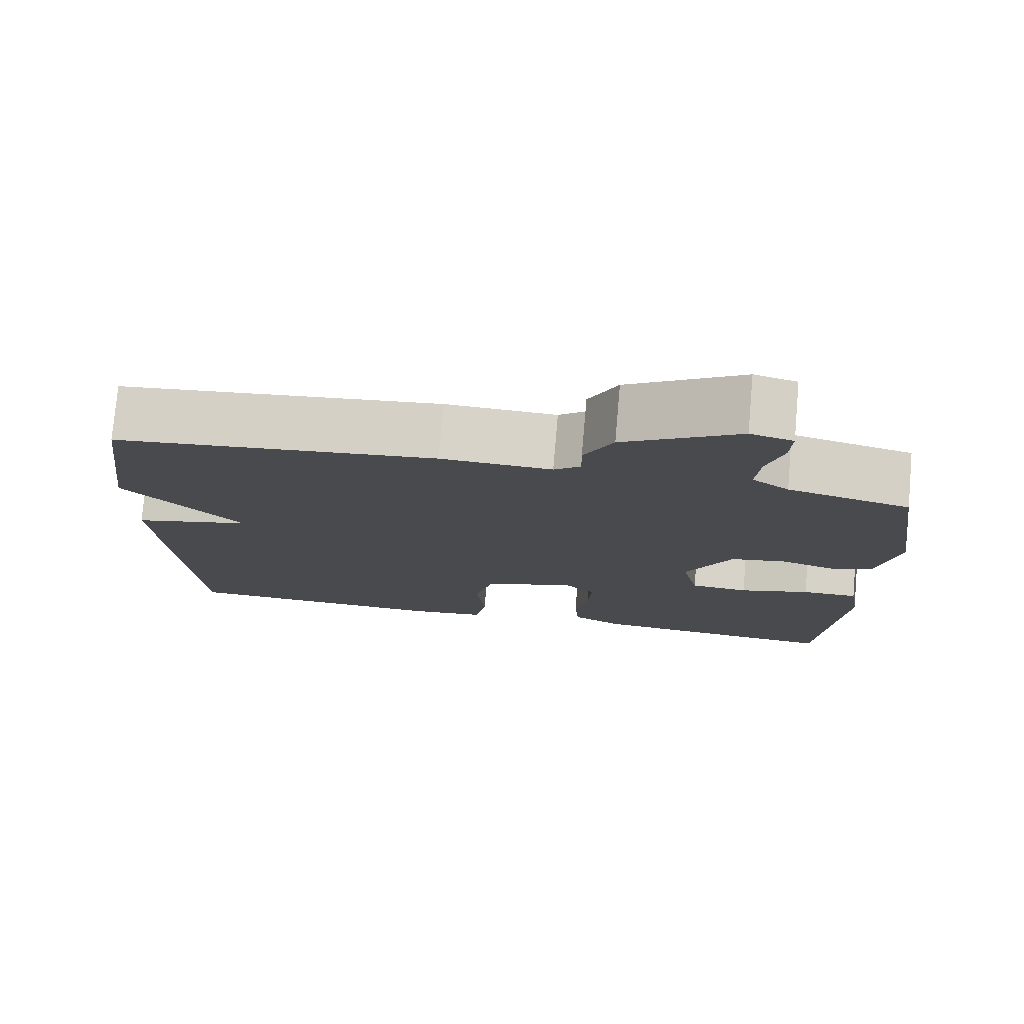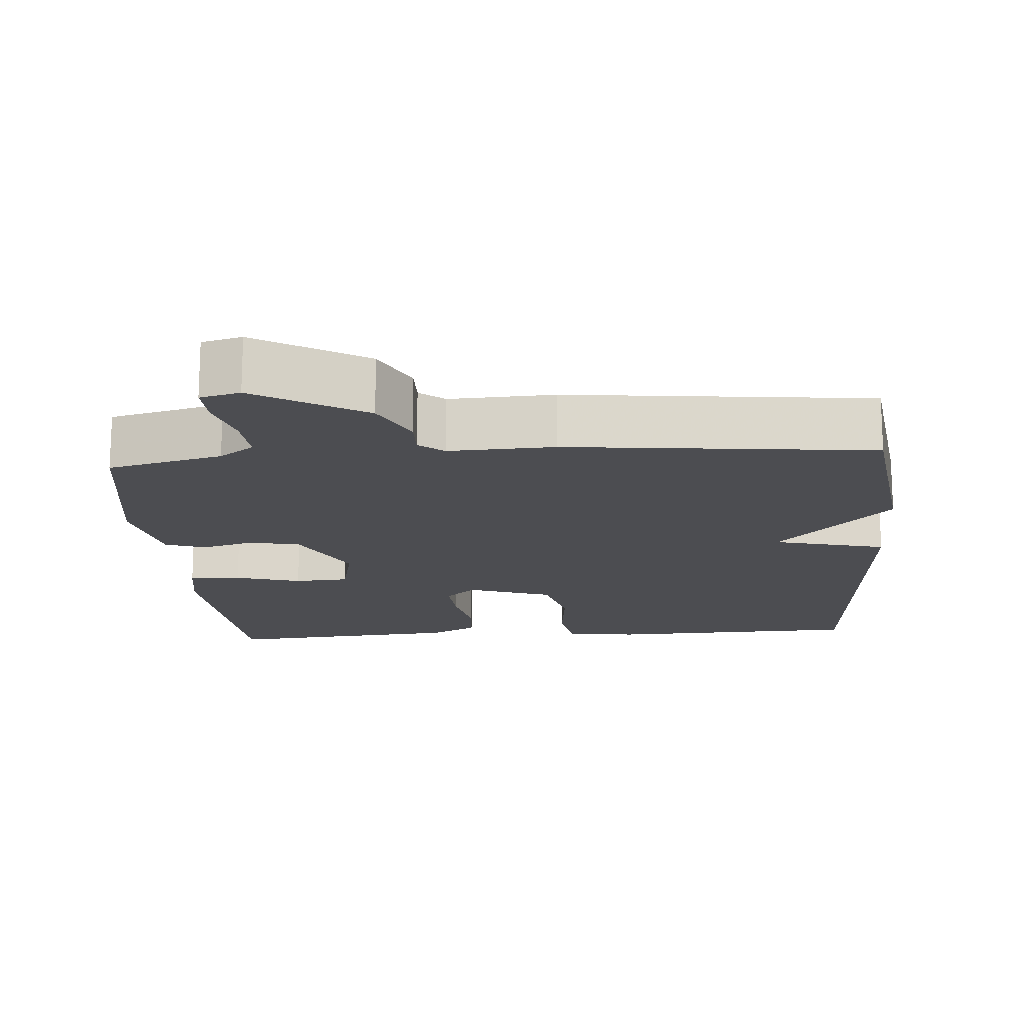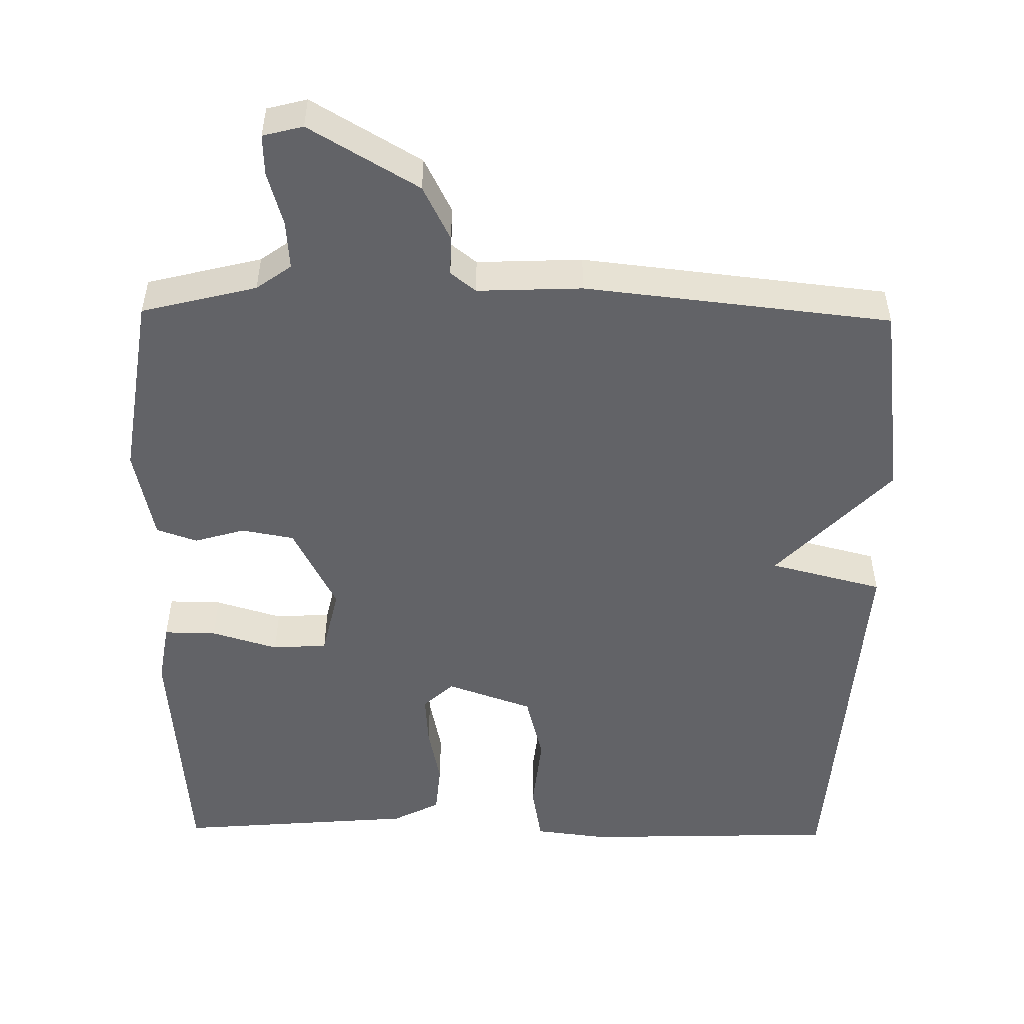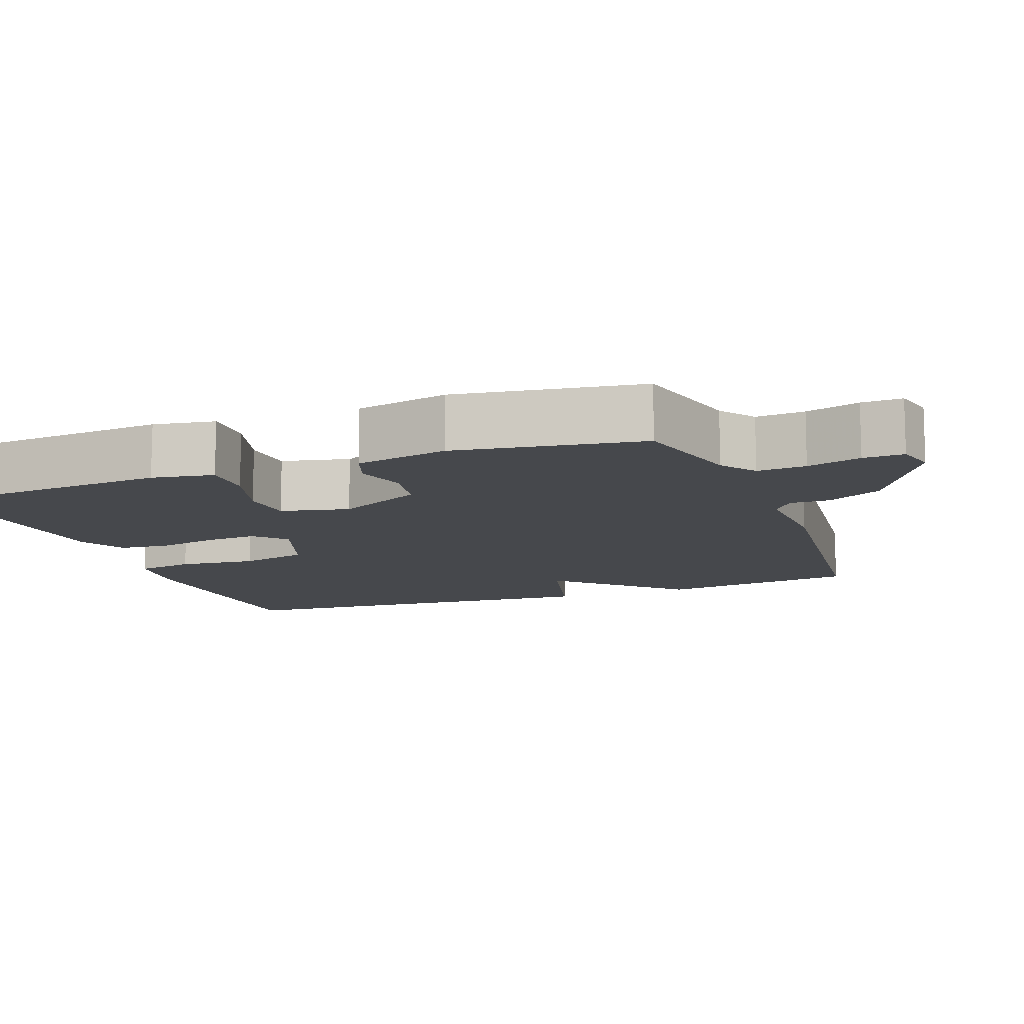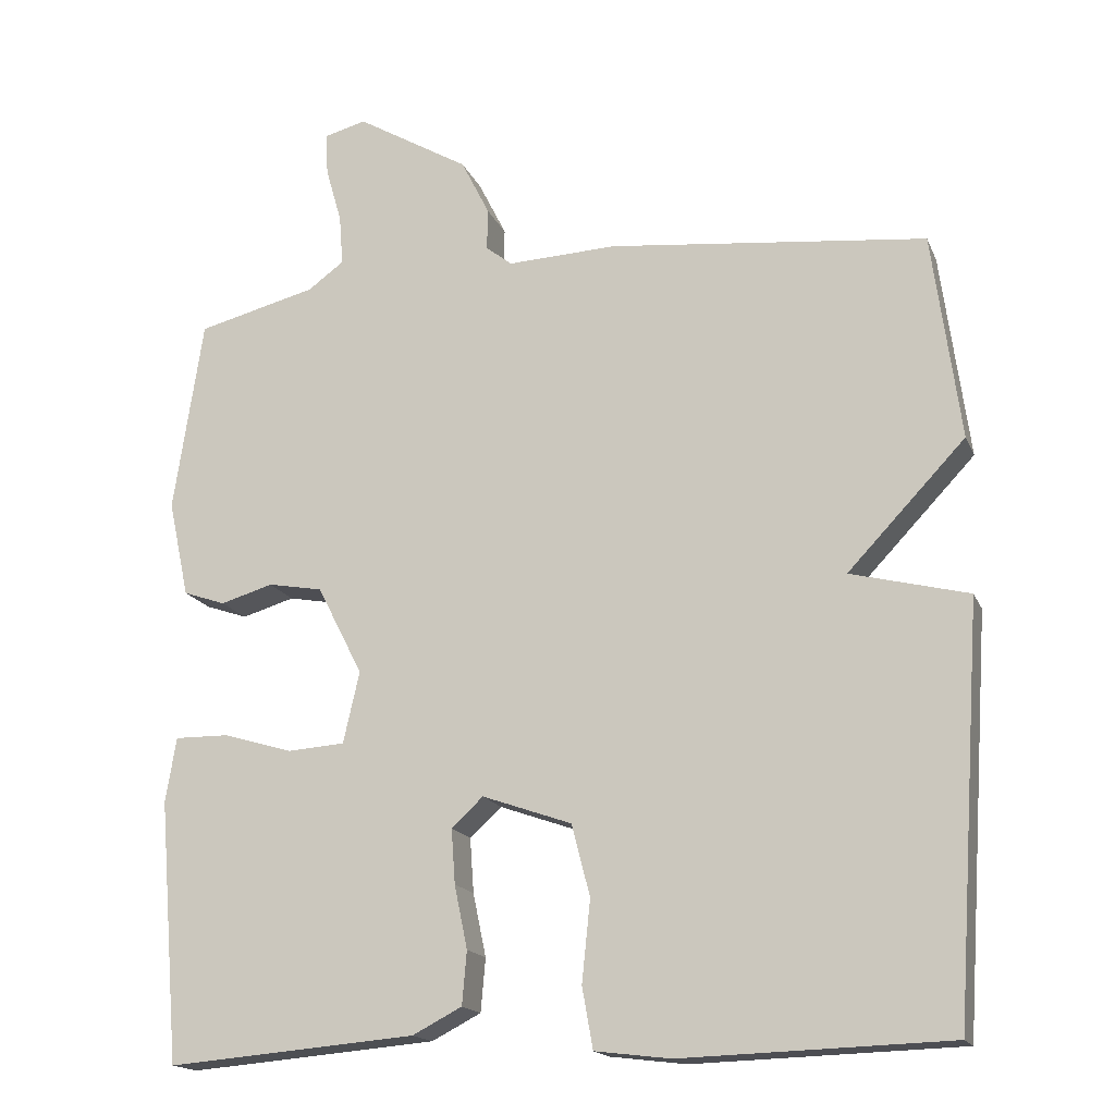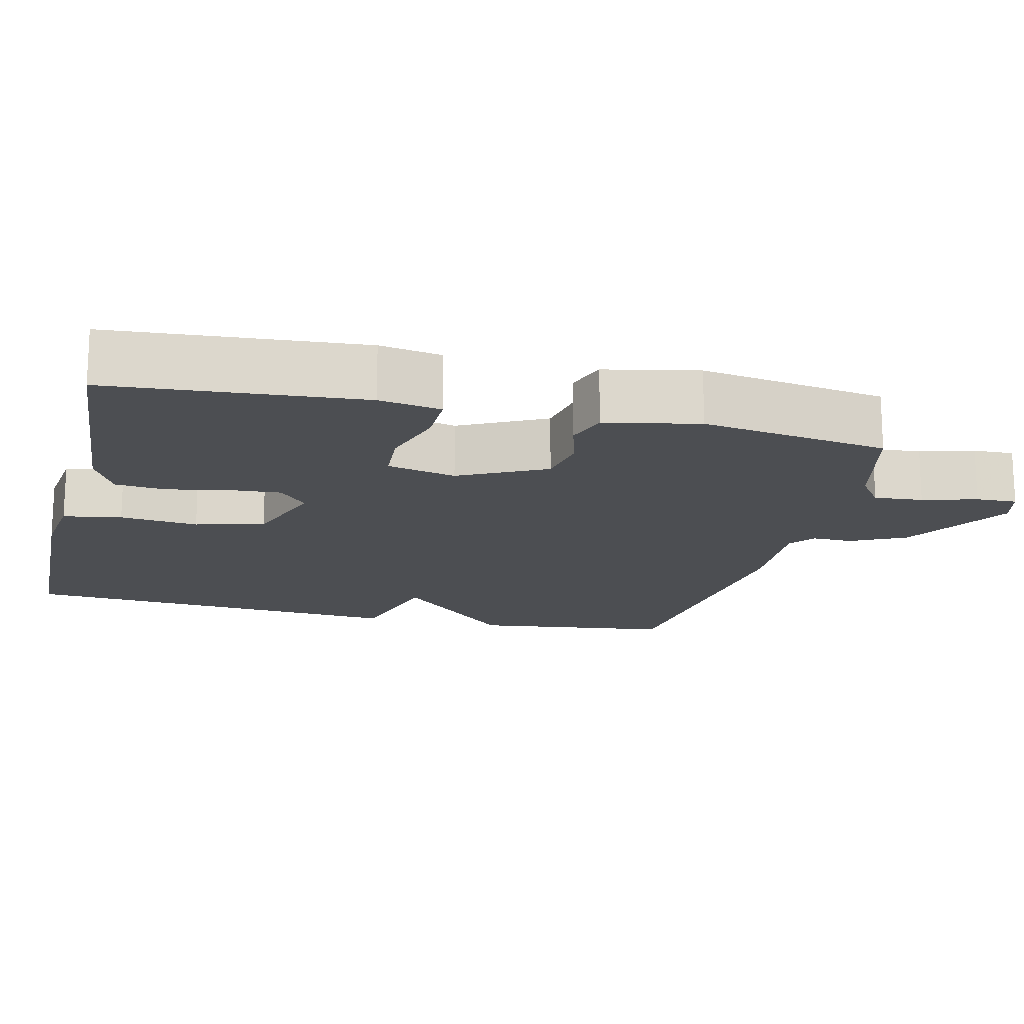
<metadata>
{"format":"obj","ext":"obj","renderer":"f3d","projection":"perspective","resolution":1024,"background":"white","views":[{"elev":77.0,"azim":-175.0,"up":"+Z"},{"elev":-16.2,"azim":4.3,"up":"+Y"},{"elev":-51.0,"azim":-0.9,"up":"+Y"},{"elev":-11.5,"azim":-69.6,"up":"+Y"},{"elev":-16.9,"azim":17.6,"up":"+Z"},{"elev":-16.7,"azim":-103.7,"up":"+Y"}]}
</metadata>
<code>
v -0.5 0.07 -0.5
v -0.528 0.07 -0.16
v -0.514 0.07 -0.076
v -0.443 0.07 -0.077
v -0.353 0.07 -0.104
v -0.279 0.07 -0.099
v -0.258 0.07 -0.006
v -0.317 0.07 0.11
v -0.388 0.07 0.123
v -0.456 0.07 0.103
v -0.511 0.07 0.122
v -0.538 0.07 0.248
v -0.5 0.07 0.5
v -0.345 0.07 0.539
v -0.298 0.07 0.573
v -0.303 0.07 0.639
v -0.324 0.07 0.712
v -0.326 0.07 0.767
v -0.272 0.07 0.781
v -0.125 0.07 0.694
v -0.088 0.07 0.62
v -0.089 0.07 0.566
v -0.055 0.07 0.539
v 0.087 0.07 0.545
v 0.5 0.07 0.5
v 0.536 0.07 0.23
v 0.383 0.07 0.069
v 0.536 0.07 0.03
v 0.5 0.07 -0.5
v 0.153 0.07 -0.511
v 0.055 0.07 -0.499
v 0.041 0.07 -0.42
v 0.052 0.07 -0.314
v 0.028 0.07 -0.221
v -0.088 0.07 -0.18
v -0.129 0.07 -0.218
v -0.124 0.07 -0.289
v -0.107 0.07 -0.371
v -0.113 0.07 -0.44
v -0.177 0.07 -0.473
v -0.5 0 -0.5
v -0.528 0 -0.16
v -0.514 0 -0.076
v -0.443 0 -0.077
v -0.353 0 -0.104
v -0.279 0 -0.099
v -0.258 0 -0.006
v -0.317 0 0.11
v -0.388 0 0.123
v -0.456 0 0.103
v -0.511 0 0.122
v -0.538 0 0.248
v -0.5 0 0.5
v -0.345 0 0.539
v -0.298 0 0.573
v -0.303 0 0.639
v -0.324 0 0.712
v -0.326 0 0.767
v -0.272 0 0.781
v -0.125 0 0.694
v -0.088 0 0.62
v -0.089 0 0.566
v -0.055 0 0.539
v 0.087 0 0.545
v 0.5 0 0.5
v 0.536 0 0.23
v 0.383 0 0.069
v 0.536 0 0.03
v 0.5 0 -0.5
v 0.153 0 -0.511
v 0.055 0 -0.499
v 0.041 0 -0.42
v 0.052 0 -0.314
v 0.028 0 -0.221
v -0.088 0 -0.18
v -0.129 0 -0.218
v -0.124 0 -0.289
v -0.107 0 -0.371
v -0.113 0 -0.44
v -0.177 0 -0.473
f 3 4 5
f 2 3 5
f 1 2 5
f 40 1 5
f 39 40 5
f 38 39 5
f 37 38 5
f 36 37 5 6
f 35 36 6 7
f 34 35 7 8
f 31 32 33
f 30 31 33
f 29 30 33
f 28 29 33
f 27 28 33
f 27 33 34
f 27 34 8
f 26 27 8
f 25 26 8
f 24 25 8
f 23 24 8
f 20 21 22
f 19 20 22
f 18 19 22
f 17 18 22
f 16 17 22
f 15 16 22 23
f 23 8 9
f 15 23 9
f 14 15 9
f 12 13 14
f 11 12 14
f 10 11 14
f 9 10 14
f 45 44 43
f 45 43 42
f 45 42 41
f 45 41 80
f 45 80 79
f 45 79 78
f 45 78 77
f 46 45 77 76
f 47 46 76 75
f 48 47 75 74
f 73 72 71
f 73 71 70
f 73 70 69
f 73 69 68
f 73 68 67
f 74 73 67
f 48 74 67
f 48 67 66
f 48 66 65
f 48 65 64
f 48 64 63
f 62 61 60
f 62 60 59
f 62 59 58
f 62 58 57
f 62 57 56
f 63 62 56 55
f 49 48 63
f 49 63 55
f 49 55 54
f 54 53 52
f 54 52 51
f 54 51 50
f 54 50 49
f 1 41 42 2
f 2 42 43 3
f 3 43 44 4
f 4 44 45 5
f 5 45 46 6
f 6 46 47 7
f 7 47 48 8
f 8 48 49 9
f 9 49 50 10
f 10 50 51 11
f 11 51 52 12
f 12 52 53 13
f 13 53 54 14
f 14 54 55 15
f 15 55 56 16
f 16 56 57 17
f 17 57 58 18
f 18 58 59 19
f 19 59 60 20
f 20 60 61 21
f 21 61 62 22
f 22 62 63 23
f 23 63 64 24
f 24 64 65 25
f 25 65 66 26
f 26 66 67 27
f 27 67 68 28
f 28 68 69 29
f 29 69 70 30
f 30 70 71 31
f 31 71 72 32
f 32 72 73 33
f 33 73 74 34
f 34 74 75 35
f 35 75 76 36
f 36 76 77 37
f 37 77 78 38
f 38 78 79 39
f 39 79 80 40
f 40 80 41 1

</code>
